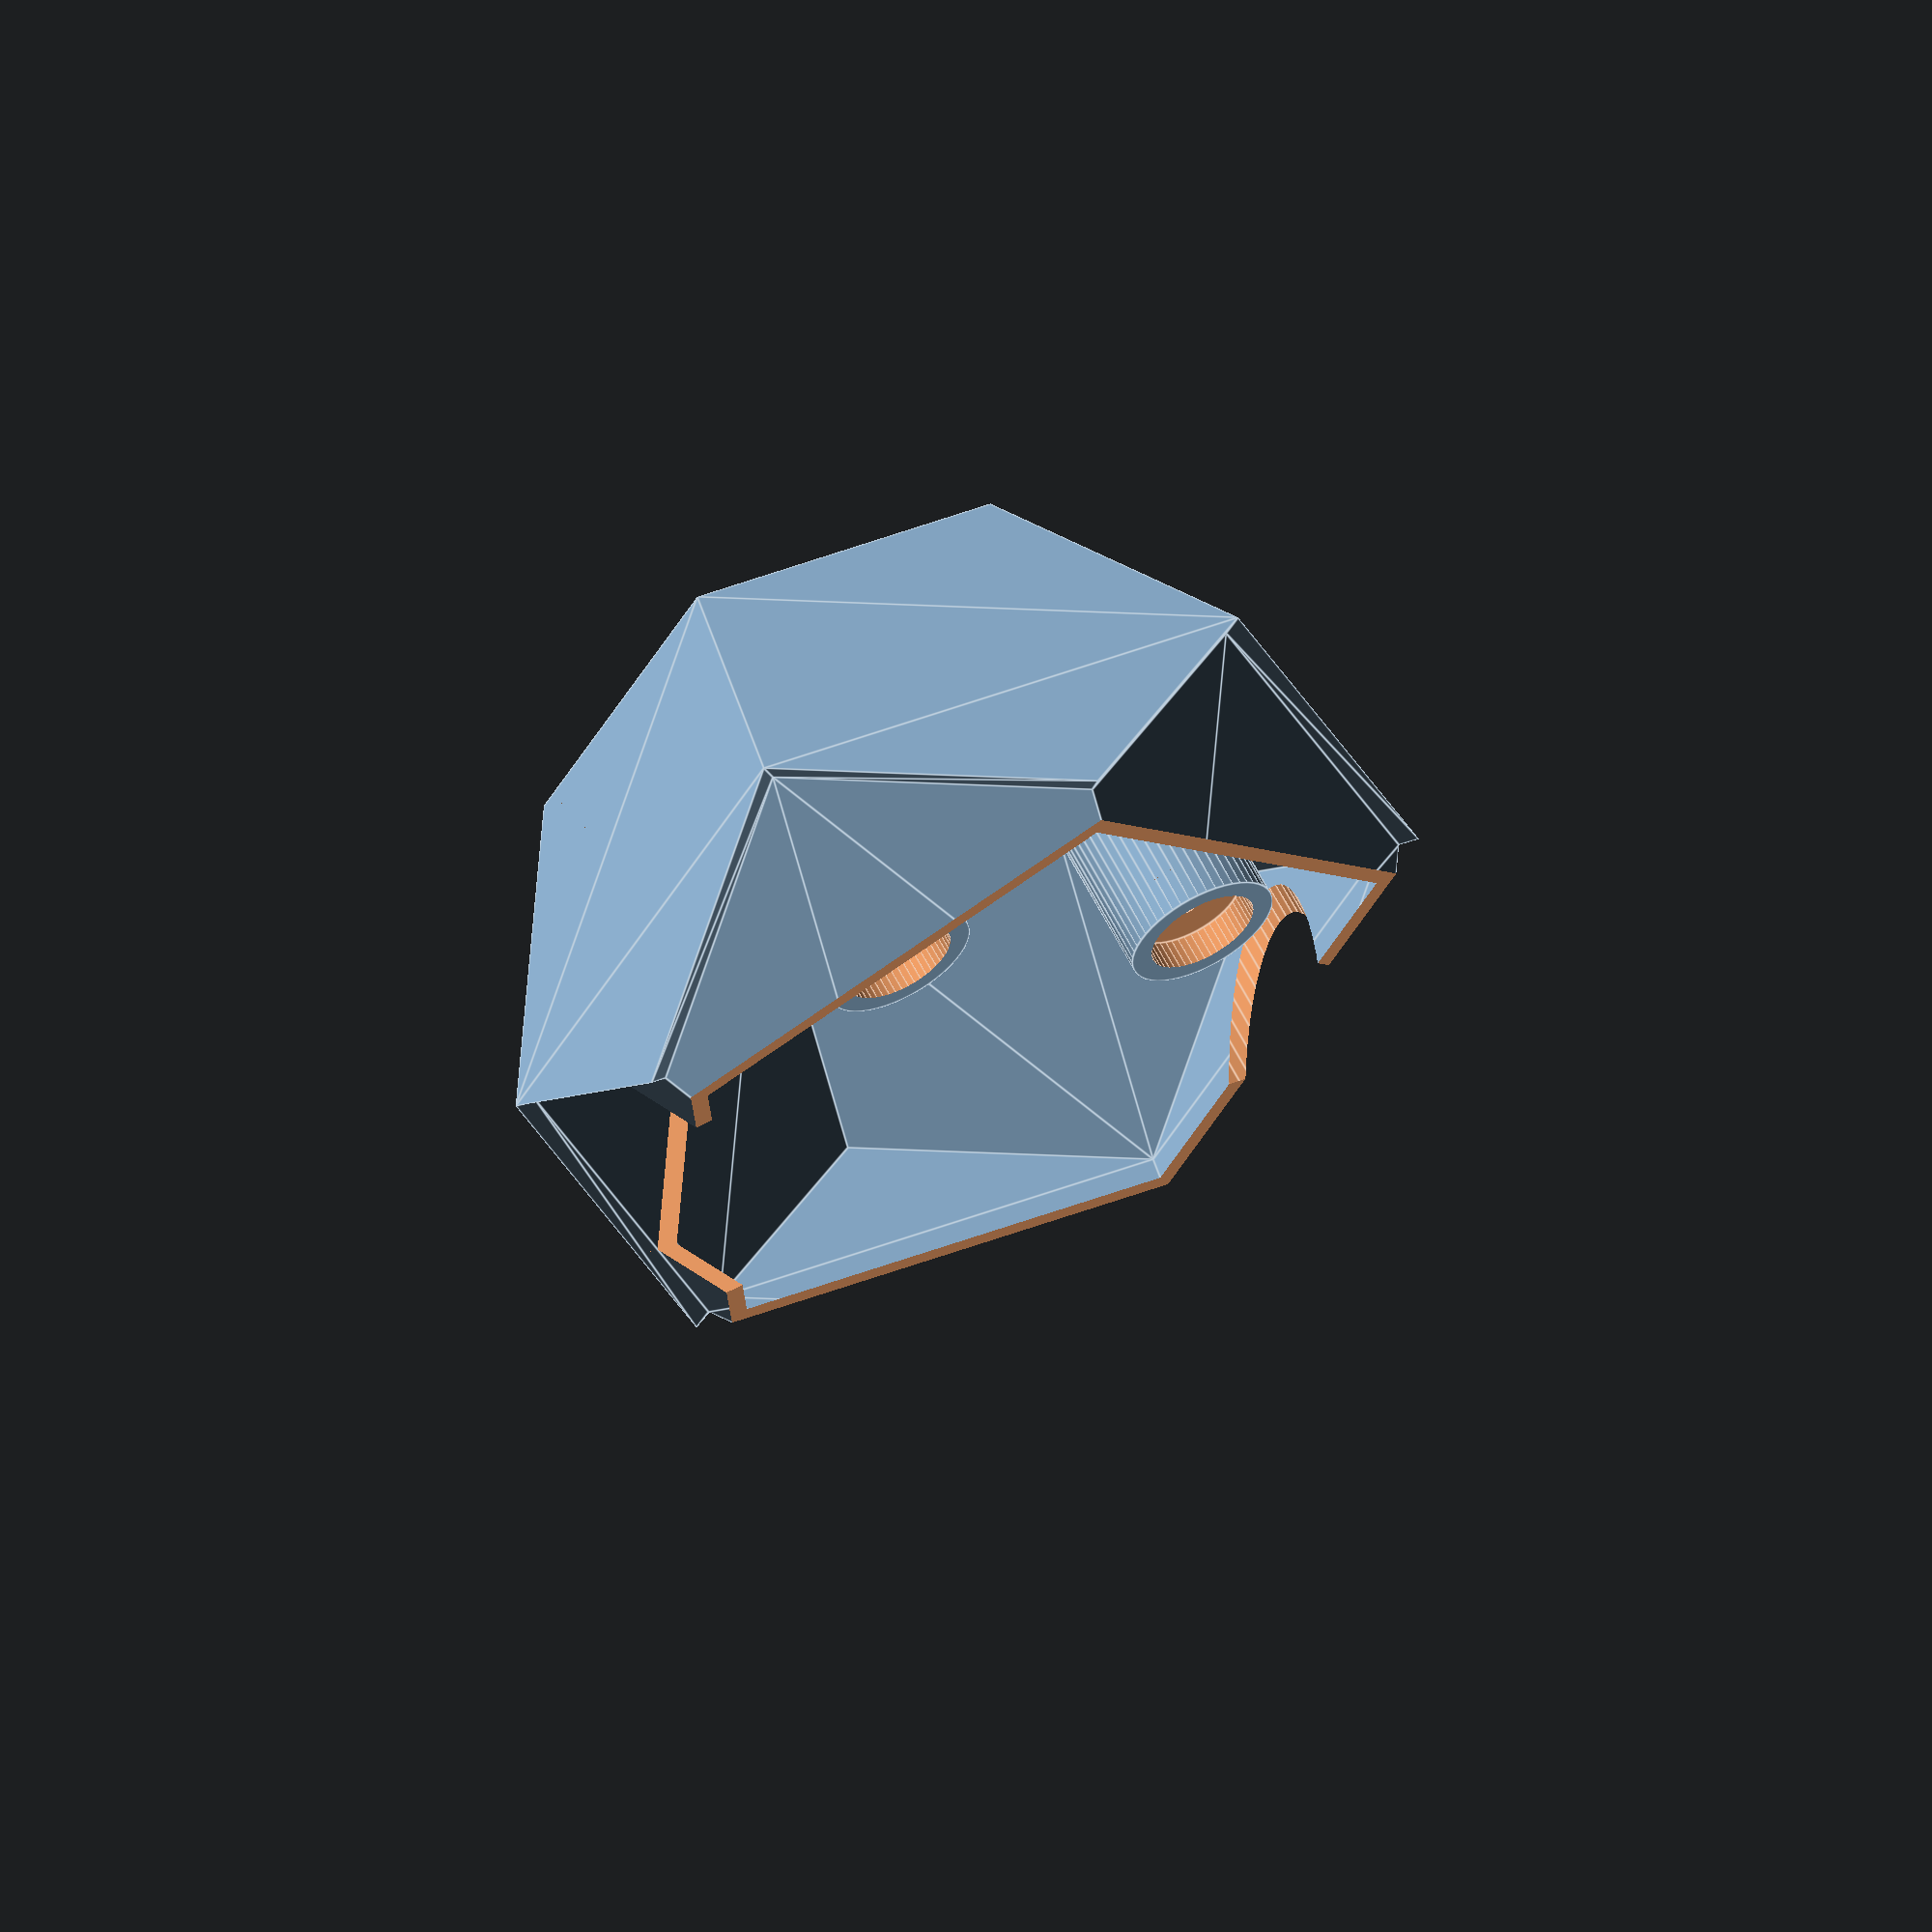
<openscad>
$fn = 50;

upper = false;

rad = 45;
wall_thickness = 2;
battery_thickness = 5.5;
battery_height = 15;
battery_width = 35;
battery_side = 3;
accel_height = 8.5;
accel_offset = 5;
accel_depth = 15;
accel_width = 20;
accel_side = 2;
accel_pin_height = 7.5;
accel_pin_hole_distance_from_edge = 9.5;
accel_pin_top_diameter = 2;
accel_pin_bottom_diameter = 2;
main_inner_width = 16;
main_outer_width = 25.3;
main_height = 10;
main_rise = 2;
main_thickness = 5;
main_support_distance = 4;
main_support_height = 22;
main_bar_height = 24;
main_bar_width = main_outer_width + 2 * wall_thickness;
main_bar_distance = 0;//1.5;
main_side = 0;
magnet_radius = 5.2;
magnet_height = 3;
magnet_distance = 2.5;
magnet_screw_radius = 1;
magnet_screw_height = 10;
magnet_cylinder_radius = 7.5;
button_side = 6;
button_height = 3.5;
button_holder_height = 8;

r_outer = rad / sqrt(3);
r_inner = (rad - wall_thickness) / sqrt(3);
angle = 31.717474411;
angle2 = 37.3773681;
angle3 = 116.5650512;
accel_wall_dist = max(0, accel_depth - accel_height * tan( angle3 - 90));
inner_to_inner = 1.3763819 / sqrt(3) * (rad - wall_thickness);

phi = 1 / 2 + sqrt(5 / 4);

wall_p = [[-1,-1,-1] * r_outer,  
[-1,-1,1] * r_outer, 
[-1,1,-1] * r_outer, 
[-1,1,1] * r_outer, 
[1,-1,-1] * r_outer, 
[1,-1,1] * r_outer, 
[1,1,-1] * r_outer, 
[1,1,1] * r_outer,
[0,           1/phi,   phi] * r_outer, 
[0,          -1/phi,   phi] * r_outer,
[0,          1/phi,   -phi] * r_outer, 
[0,          -1/phi, -phi] * r_outer,
[1/phi,   phi,     0] * r_outer,
[-1/phi, phi,    0] * r_outer,
[1/phi,   -phi,  0] * r_outer,
[-1/phi, -phi,  0] * r_outer,
[phi,       0,      1/phi] * r_outer,
[-phi,     0,      1/phi] * r_outer,
[phi,       0,      -1/phi] * r_outer,
[-phi,     0,      -1/phi] * r_outer];

wall_p2 = [[-1,-1,-1] * r_inner,  
[-1,-1,1] * r_inner, 
[-1,1,-1] * r_inner, 
[-1,1,1] * r_inner, 
[1,-1,-1] * r_inner, 
[1,-1,1] * r_inner, 
[1,1,-1] * r_inner, 
[1,1,1] * r_inner,
[0,           1/phi,   phi] * r_inner, 
[0,          -1/phi,   phi] * r_inner,
[0,          1/phi,   -phi] * r_inner, 
[0,          -1/phi, -phi] * r_inner,
[1/phi,   phi,     0] * r_inner,
[-1/phi, phi,    0] * r_inner,
[1/phi,   -phi,  0] * r_inner,
[-1/phi, -phi,  0] * r_inner,
[phi,       0,      1/phi] * r_inner,
[-phi,     0,      1/phi] * r_inner,
[phi,       0,      -1/phi] * r_inner,
[-phi,     0,      -1/phi] * r_inner];

wall_large_p = [[-1,-1,-1] * r_outer * 100,  
[-1,-1,1] * r_outer * 100, 
[-1,1,-1] * r_outer * 100, 
[-1,1,1] * r_outer * 100, 
[1,-1,-1] * r_outer * 100, 
[1,-1,1] * r_outer * 100, 
[1,1,-1] * r_outer * 100, 
[1,1,1] * r_outer * 100,
[0,           1/phi,   phi] * r_outer * 100, 
[0,          -1/phi,   phi] * r_outer * 100,
[0,          1/phi,   -phi] * r_outer * 100, 
[0,          -1/phi, -phi] * r_outer * 100,
[1/phi,   phi,     0] * r_outer * 100,
[-1/phi, phi,    0] * r_outer * 100,
[1/phi,   -phi,  0] * r_outer * 100,
[-1/phi, -phi,  0] * r_outer * 100,
[phi,       0,      1/phi] * r_outer * 100,
[-phi,     0,      1/phi] * r_outer * 100,
[phi,       0,      -1/phi] * r_outer * 100,
[-phi,     0,      -1/phi] * r_outer * 100];

wall_large_p2 = [[-1,-1,-1] * r_outer,  
[-1,-1,1] * r_outer, 
[-1,1,-1] * r_outer, 
[-1,1,1] * r_outer, 
[1,-1,-1] * r_outer, 
[1,-1,1] * r_outer, 
[1,1,-1] * r_outer, 
[1,1,1] * r_outer,
[0,           1/phi,   phi] * r_outer, 
[0,          -1/phi,   phi] * r_outer,
[0,          1/phi,   -phi] * r_outer, 
[0,          -1/phi, -phi] * r_outer,
[1/phi,   phi,     0] * r_outer,
[-1/phi, phi,    0] * r_outer,
[1/phi,   -phi,  0] * r_outer,
[-1/phi, -phi,  0] * r_outer,
[phi,       0,      1/phi] * r_outer,
[-phi,     0,      1/phi] * r_outer,
[phi,       0,      -1/phi] * r_outer,
[-phi,     0,      -1/phi] * r_outer];

wall_f = [[8,9,1,17,3],[9,5,14,15,1],[9,8,7,16,5],[8,3,13,12,7],[3,17,19,2,13],[17,1,15,0,19]];
wall_f2 = [[3+20,17+20,1+20,9+20,8 + 20],
[1 + 20,15 + 20,14 + 20,5 + 20,9 + 20],
[5 + 20,16 + 20,7 + 20,8 + 20,9 + 20],
[7 + 20,12 + 20,13 + 20,3 + 20,8 + 20],
[13 + 20,2 + 20,19 + 20,17 + 20,3 + 20],
[19 + 20,0 + 20,15 + 20,1 + 20,17 + 20]];

wall_f3 = [[19,0,0+20,19+20],[2,19,19+20,2+20], [13,2,2+20,13+20],[12,13,13+20,12+20],[7,12,12+20,7+20],[16,7,7+20,16+20],[5,16,16+20,5+20],[14,5,5+20,14+20],[15,14,14+20,15+20],[0,15,15+20,0+20]];

battery_p = [
    [-cos(angle) * r_inner + battery_thickness,sin(angle2) * r_inner + battery_thickness * tan(20), 0],
    [-cos(angle) * r_inner + battery_thickness,-sin(angle2) * r_inner - battery_thickness * tan(20), 0],
    [-cos(angle) * r_inner + battery_thickness + wall_thickness,sin(angle2) * r_inner + (battery_thickness + wall_thickness) * tan(20), 0],
    [-cos(angle) * r_inner + battery_thickness + wall_thickness,-sin(angle2) * r_inner - (battery_thickness + wall_thickness) * tan(20), 0],
    [-cos(angle) * r_inner + battery_thickness - battery_height * tan(angle3 - 90),sin(angle2) * r_inner + battery_thickness * tan(18) + battery_height * tan(angle3  - 90 - 1), battery_height],
    [-cos(angle) * r_inner + battery_thickness - battery_height * tan(angle3 - 90),-sin(angle2) * r_inner - battery_thickness * tan(18) - battery_height * tan(angle3  - 90 - 1), battery_height],
    [-cos(angle) * r_inner + battery_thickness + wall_thickness - battery_height * tan(angle3 - 90),sin(angle2) * r_inner + (battery_thickness + wall_thickness) * tan(18) + battery_height * tan(angle3  - 90 - 1), battery_height],
    [-cos(angle) * r_inner + battery_thickness + wall_thickness - battery_height * tan(angle3 - 90),-sin(angle2) * r_inner - (battery_thickness + wall_thickness) * tan(18) - battery_height * tan(angle3  - 90 - 1), battery_height]
];
battery_f = [[0,1,3,2],[5,4,6,7],[2,3,7,6],[1,0,4,5],[0,2,6,4],[3,1,5,7]];

accel_p = [
    [-cos(angle) * r_inner,-accel_width / 2 + accel_offset ,0],
    [-cos(angle) * r_inner,accel_width / 2 + accel_offset,0],
    [-cos(angle) * r_inner + accel_wall_dist,-accel_width / 2 + accel_offset ,0],
    [-cos(angle) * r_inner + accel_wall_dist,accel_width / 2 + accel_offset,0],
    [-cos(angle) * r_inner + accel_wall_dist,-accel_width / 2 + accel_offset ,accel_height],
    [-cos(angle) * r_inner + accel_wall_dist,accel_width / 2 + accel_offset,accel_height],
    [-cos(angle) * r_inner - accel_height * tan(angle3 - 90),-accel_width / 2 + accel_offset ,accel_height],
    [-cos(angle) * r_inner - accel_height * tan(angle3 - 90),accel_width / 2 + accel_offset,accel_height]];

accel_f = [[3,1,0,2],[4,5,3,2],[3,5,7,1],[0,1,7,6],[6,4,2,0],[4,6,7,5]];

accel_pin_p = [[-cos(angle) * r_inner + accel_wall_dist - accel_pin_hole_distance_from_edge,-accel_width / 2 + accel_offset + 1.25 + accel_pin_bottom_diameter / 2,accel_height - accel_pin_height],
    [-cos(angle) * r_inner + accel_wall_dist - accel_pin_hole_distance_from_edge, accel_width / 2 + accel_offset - 1.25 - accel_pin_bottom_diameter / 2,accel_height - accel_pin_height]];
    
main_p = [
    [-cos(angle) * r_inner + main_height / cos(angle),main_inner_width / 2,0],
    [-cos(angle) * r_inner + main_height / cos(angle),-main_inner_width / 2,0],
    [-cos(angle) * r_inner + main_height / cos(angle) + main_thickness,main_inner_width / 2,0],
    [-cos(angle) * r_inner + main_height / cos(angle) + main_thickness,-main_inner_width / 2,0],
    [-cos(angle) * r_inner + main_height / cos(angle) - sin(angle) * main_rise,main_inner_width / 2,main_rise],
    [-cos(angle) * r_inner + main_height / cos(angle) - sin(angle) * main_rise,-main_inner_width / 2,main_rise],
    [-cos(angle) * r_inner + main_height / cos(angle) + main_thickness - sin(angle) * main_rise,main_inner_width / 2,main_rise],
    [-cos(angle) * r_inner + main_height / cos(angle) + main_thickness - sin(angle) * main_rise,-main_inner_width / 2,main_rise]];

main_f = [[0,1,3,2], [1,5,7,3], [0,2,6,4], [5,1,0,4], [2,3,7,6], [4,6,7,5]];

main_p2 = [
    [-cos(angle) * r_inner,main_outer_width / 2,0],
    [-cos(angle) * r_inner,main_outer_width / 2 + wall_thickness,0],
    [-cos(angle) * r_inner + main_support_distance,main_outer_width / 2,0],
    [-cos(angle) * r_inner + main_support_distance,main_outer_width / 2 + wall_thickness,0],
    [-cos(angle) * r_inner - sin(angle) * main_support_height,main_outer_width / 2,main_support_height],
    [-cos(angle) * r_inner - sin(angle) * main_support_height,main_outer_width / 2 + wall_thickness,main_support_height],
    [-cos(angle) * r_inner + main_support_distance - sin(angle) * main_support_height,main_outer_width / 2,main_support_height + tan(angle) * main_support_distance],
    [-cos(angle) * r_inner + main_support_distance - sin(angle) * main_support_height,main_outer_width / 2 + wall_thickness,main_support_height + tan(angle) * main_support_distance]];
    
main_f2 = [[1,0,2,3],[0,1,5,4],[5,1,3,7],[2,0,4,6],[6,7,3,2],[4,5,7,6]];

main_p3 = [
    [-cos(angle) * r_inner,-main_outer_width / 2,0],
    [-cos(angle) * r_inner,-main_outer_width / 2 - wall_thickness,0],
    [-cos(angle) * r_inner + main_support_distance,-main_outer_width / 2,0],
    [-cos(angle) * r_inner + main_support_distance,-main_outer_width / 2 - wall_thickness,0],
    [-cos(angle) * r_inner - sin(angle) * main_support_height,-main_outer_width / 2,main_support_height],
    [-cos(angle) * r_inner - sin(angle) * main_support_height,-main_outer_width / 2 - wall_thickness,main_support_height],
    [-cos(angle) * r_inner + main_support_distance - sin(angle) * main_support_height,-main_outer_width / 2,main_support_height + tan(angle) * main_support_distance],
    [-cos(angle) * r_inner + main_support_distance - sin(angle) * main_support_height,-main_outer_width / 2 - wall_thickness,main_support_height + tan(angle) * main_support_distance]];
    
main_f3 = [[1,0,2,3],[0,1,5,4],[5,1,3,7],[2,0,4,6],[6,7,3,2],[4,5,7,6]];

main_p4 = [
    [-cos(angle) * r_inner - sin(angle) * cos(angle) * main_bar_height,main_bar_width / 2,cos(angle) * main_bar_height],
    [-cos(angle) * r_inner - sin(angle) * cos(angle) * main_bar_height,-main_bar_width / 2,cos(angle) * main_bar_height],
    [-cos(angle) * r_inner + main_bar_distance - sin(angle) * cos(angle) * main_bar_height,main_bar_width / 2,cos(angle) * main_bar_height + main_bar_distance * tan(angle)],
    [-cos(angle) * r_inner + main_bar_distance - sin(angle) * cos(angle) * main_bar_height,-main_bar_width / 2,cos(angle) * main_bar_height + main_bar_distance * tan(angle)],
   
    [-cos(angle) * r_inner - sin(angle) * (cos(angle) * main_bar_height + wall_thickness),main_bar_width / 2,cos(angle) * main_bar_height + wall_thickness],
    [-cos(angle) * r_inner - sin(angle) * (cos(angle) * main_bar_height + wall_thickness),-main_bar_width / 2,cos(angle) * main_bar_height + wall_thickness],
    [-cos(angle) * r_inner + main_bar_distance - sin(angle) * (cos(angle) * main_bar_height + main_bar_distance * tan(angle)),main_bar_width / 2,cos(angle) * main_bar_height + wall_thickness + main_bar_distance * tan(angle)],
    [-cos(angle) * r_inner + main_bar_distance - sin(angle) * (cos(angle) * main_bar_height + main_bar_distance * tan(angle)),-main_bar_width / 2,cos(angle) * main_bar_height + wall_thickness + main_bar_distance * tan(angle)]];
 
main_f4 = [[1,0,2,3],[0,1,5,4],[5,1,3,7],[2,0,4,6],[6,7,3,2],[4,5,7,6]];

magnet_poss = [[4.5, 8, (r_outer - r_inner) * sqrt(3)],
            [-8,-28,(r_outer - r_inner) * sqrt(3)]];

for (i = [1:1]) {
    upper = i;
    //translate([(-rad -2) * sign(i - 0.5), 0, 0]) {
    translate([0,0,0]) {
        union() {
            if (!upper) {
                translate([0,0,r_outer-r_inner]) {
                    rotate([0,0,72*battery_side]) {
                        polyhedron(points = battery_p, faces = battery_f, convexity = 10);
                    }
                }
                translate([0,0,r_outer-r_inner]) {
                    difference() {
                        rotate([0,0,72*accel_side]) {
                            polyhedron(points = accel_p, faces = accel_f, convexity = 10);
                        }
                        union() {
                            rotate([0,0,72*accel_side]) {
                                for (i = accel_pin_p) {
                                    translate(i) {
                                        cylinder(accel_pin_height + 1,accel_pin_bottom_diameter / 2,accel_pin_top_diameter / 2);
                                    }
                                }
                            }
                        }
                    }
                }
                translate([0,0,(r_outer-r_inner)]) {
                    
                    rotate([0,0,72 * main_side]) {
                        polyhedron(points = main_p, faces = main_f, convexity = 10);
                        polyhedron(points = main_p2, faces = main_f2, convexity = 10);
                        polyhedron(points = main_p3, faces = main_f3, convexity = 10);
                        polyhedron(points = main_p4, faces = main_f4, convexity = 10);
                    }
                }
                rotate([0,0,18]) {
                    translate([4,17,(r_outer - r_inner) / sqrt(3)]) {
                        rotate([0,0,90]) {
                            difference() {
                                translate([0,0,(button_height + wall_thickness + button_holder_height) / 2]) {
                                    cube([button_side + wall_thickness * 2, button_side + wall_thickness * 2 + 0.5, button_height + wall_thickness + button_holder_height], center = true);
                                }
                                union() {
                                    translate([0,0,(button_height + wall_thickness + button_holder_height) / 2]) {
                                        cube([button_side, button_side + 0.5, (button_height + button_holder_height) * 2], center = true);
                                    }
                                    translate([0,wall_thickness*2,(button_holder_height) / 2]) {
                                        cube([button_side, button_side + 0.5,button_holder_height + wall_thickness * 2], center = true);
                                    }
                                }
                            }
                            translate([0,0,wall_thickness / 2 + button_holder_height / 2]) {
                                cube([button_side, button_side / 2, wall_thickness + button_holder_height], center = true);
                            }
                        }
                    }
                }
            }
            
            a = upper ? -36 : 0;

                rotate([0,0,a]) {
                difference() {
                    union() {
                        for (p = magnet_poss) {
                            // NOTE (Elias): Here are some hard-coded values
                            translate(p) {
                                rotate([0,0,angle2]) {
                                    difference() {
                                        translate([0,0,-1.5]) {
                                            cylinder(h = inner_to_inner + 1.5 - magnet_distance / 2, r = magnet_cylinder_radius, center = false);
                                        }
                                        
                                        union() {
                                            translate([0,0,inner_to_inner - magnet_height - magnet_distance / 2 - magnet_screw_height]) {
                                                cylinder(r = magnet_screw_radius, h = magnet_screw_height + 1, center = false);
                                            }
                                            translate([0,0,inner_to_inner - magnet_height - magnet_distance / 2]) {
                                                cylinder(r = magnet_radius + 0.25, h = magnet_height + 100, center = false);
                                            }
                                        }
                                    }
                                }
                            }
                        }
                    }
                       translate([0,0,2.7527638409422998/2 * r_outer]) {
            rotate([0,angle + 180,0]) {
            polyhedron(points = concat(wall_large_p, wall_large_p2), faces = concat(wall_f, wall_f2, wall_f3));
            }
        }
                    /*rotate([angle, angle,0]) {
                        translate([0,-1.3763819 / sqrt(3) * (sin(angle) * rad) - rad,2.7527638409422998/2 * r_outer]) {    
                            cube([rad * 2, rad * 2, rad * 2], center = true);
                        }
                    }*/
                }
            }
         
        
            translate([0,0,2.7527638409422998/2 * r_outer]) {
                rotate([0,angle + 180,0]) {
                    polyhedron(points = concat(wall_p, wall_p2), faces = concat(wall_f, wall_f2, wall_f3), convexity = 10);
                }
            }

            if (upper) {
                difference() {
                    translate([0,0,2.7527638409422998/2 * r_outer]) {
                        rotate([0,angle + 180,0]) {
                            scale(((rad - wall_thickness) / sqrt(3)) / r_outer) {
                                union() {
                                    polyhedron(points = concat(wall_p, wall_p2), faces = concat(wall_f, wall_f2, wall_f3), convexity = 10);
                                        
                                    rotate([0,180,0]) {
                                        polyhedron(points = concat(wall_p, wall_p2), faces = concat(wall_f, wall_f2, wall_f3), convexity = 10);
                                    }
                                }
                            }
                        }
                    }
                    union() {
                        translate([0,0,-rad + inner_to_inner / 2 + wall_thickness]) {
                            //cube([rad * 3, rad * 3, rad * 2], center = true);
                        }
                        translate([0,0,rad + inner_to_inner * 2 + wall_thickness - inner_to_inner * 2.8 / 4]) {
                            cube([rad * 3, rad * 3, rad * 2], center = true);
                        }
                        rotate([0,0,72 * 1]) {
                            translate([r_outer * sin(angle3) + rad / 2 + wall_thickness * 1.5,0,inner_to_inner]) {
                                cube([rad,battery_width,rad * 2], center = true);
                            }
                        }
                        rotate([0,0,a]) {
                            translate(magnet_poss[1]) {
                                rotate([0,0,angle2]) {
                                    translate([0,0,inner_to_inner - 5]) {
                                        cylinder(h = inner_to_inner + 1.5 - magnet_distance / 2, r = magnet_cylinder_radius + wall_thickness, center = false);
                                    }
                                }
                            }
                        }
                    }
                }
            }
        }
    }
}

</openscad>
<views>
elev=299.2 azim=246.7 roll=333.2 proj=o view=edges
</views>
